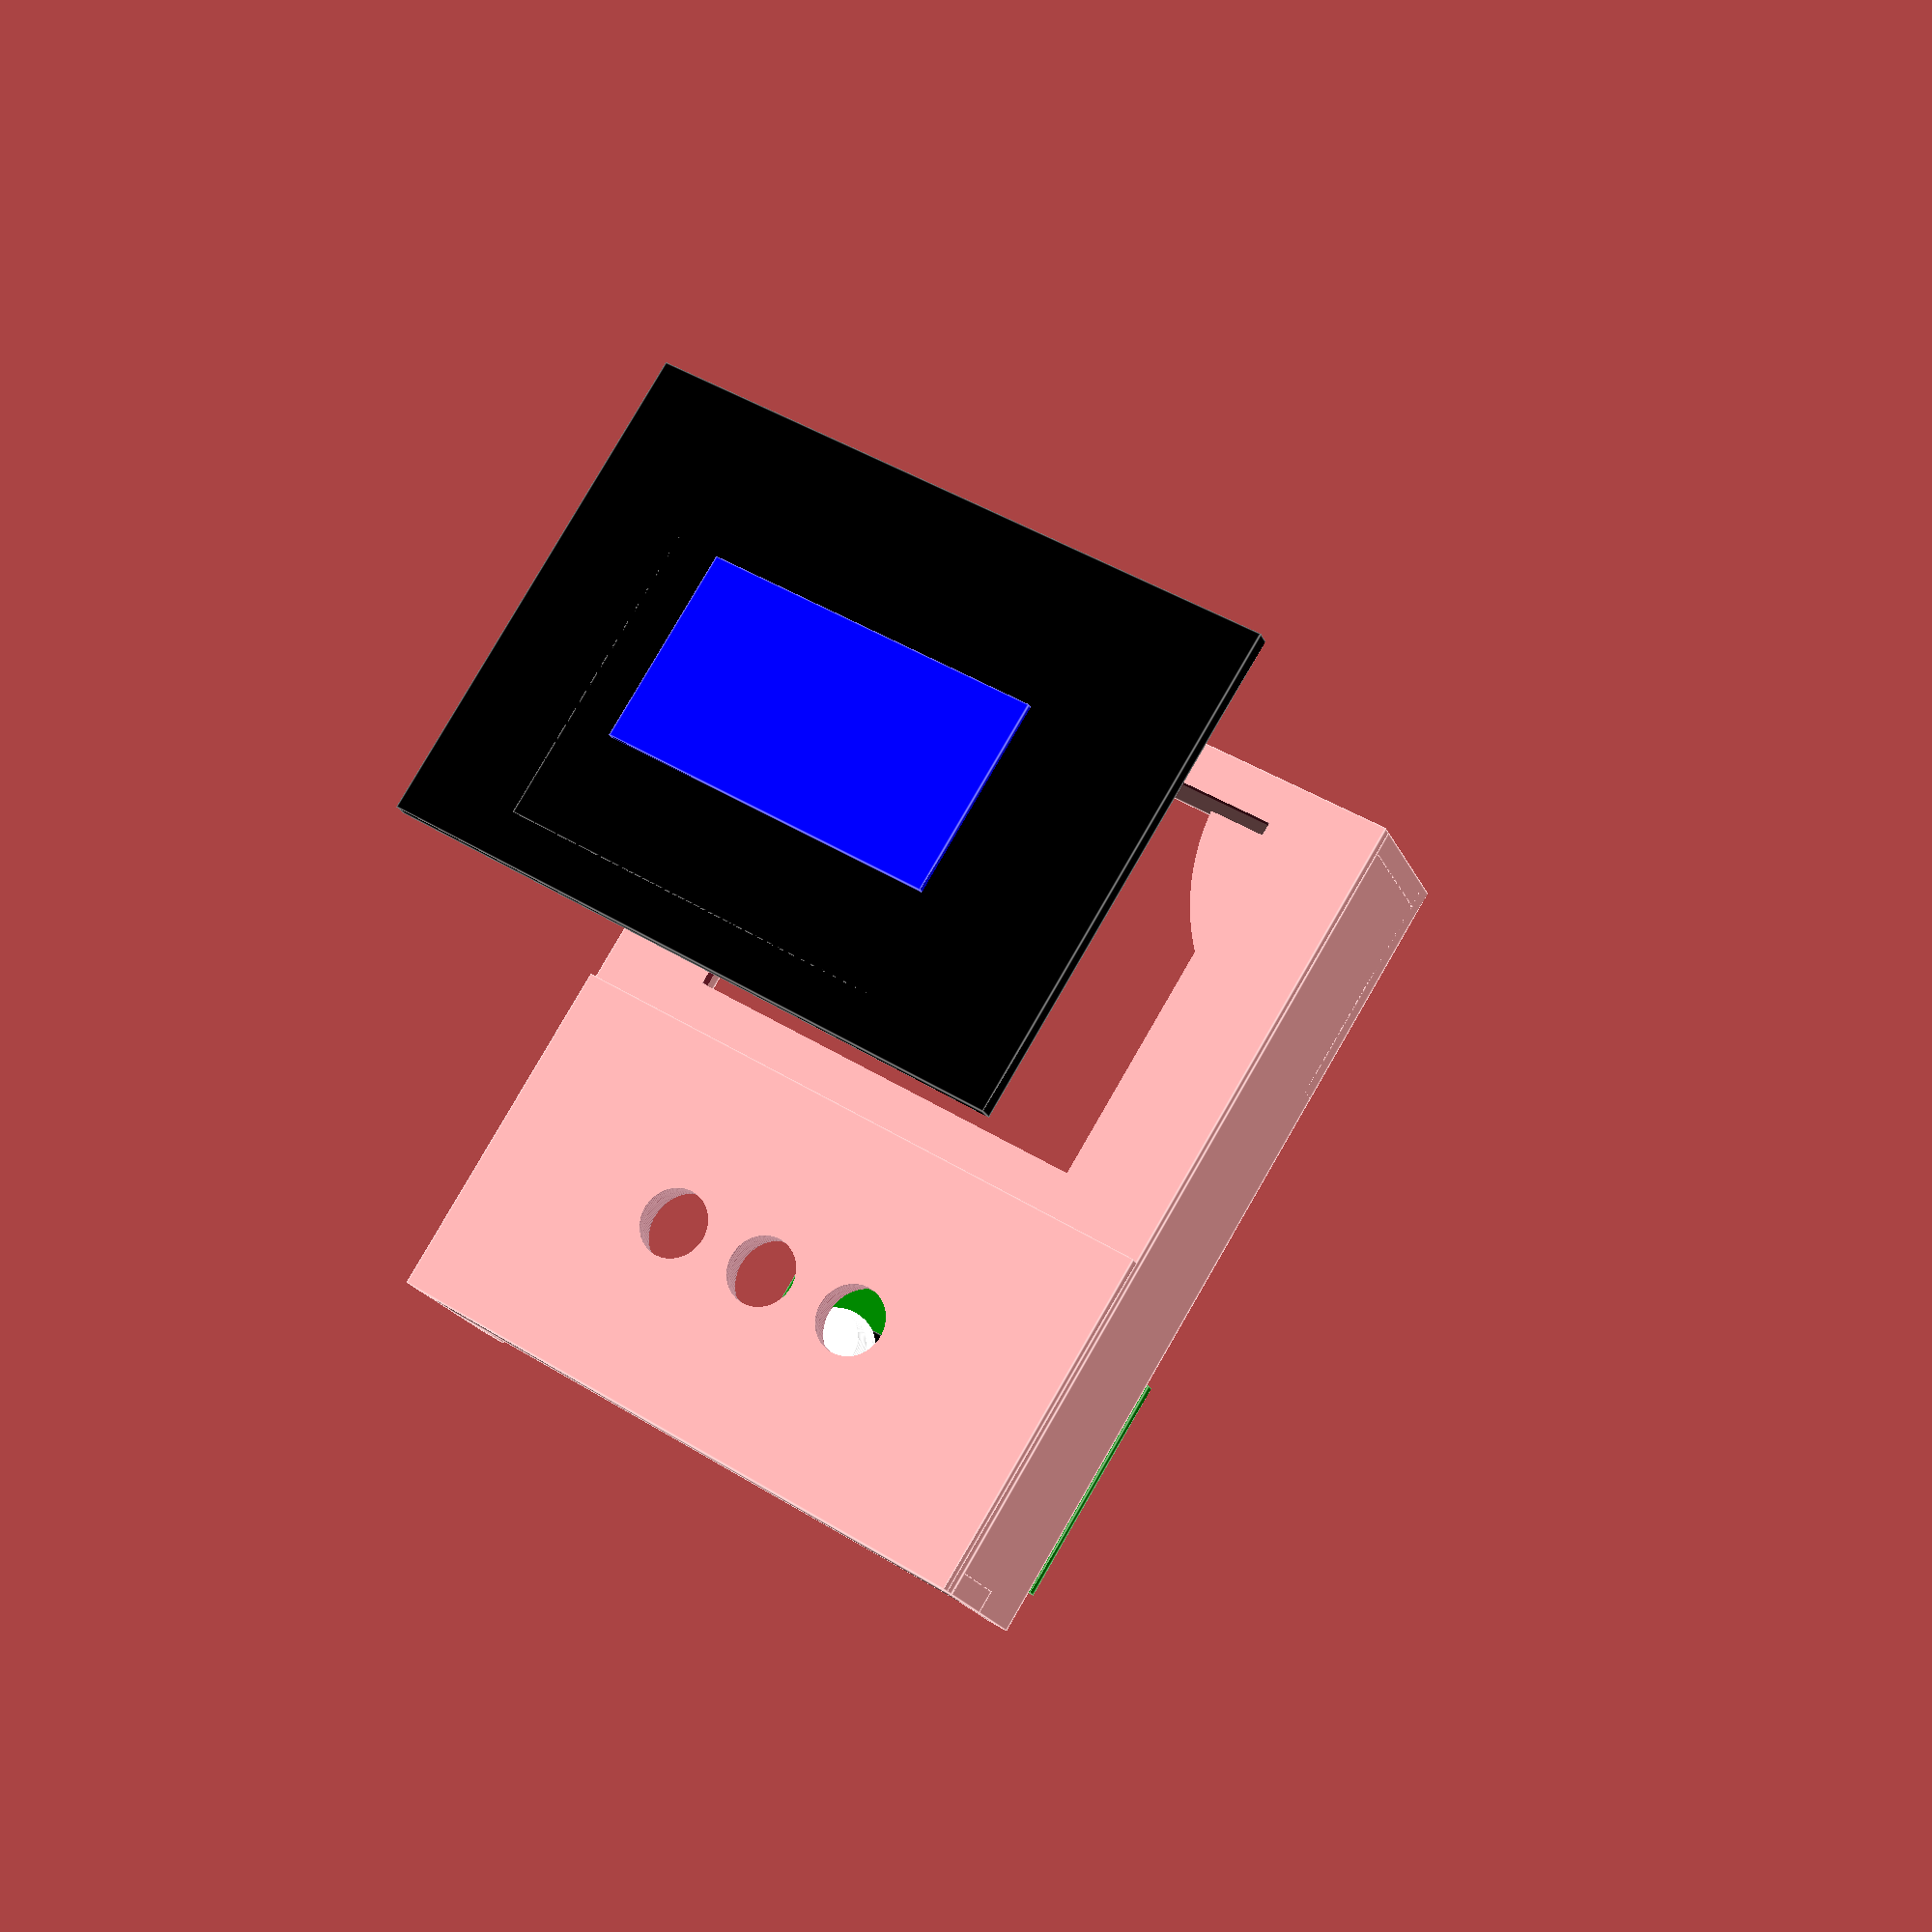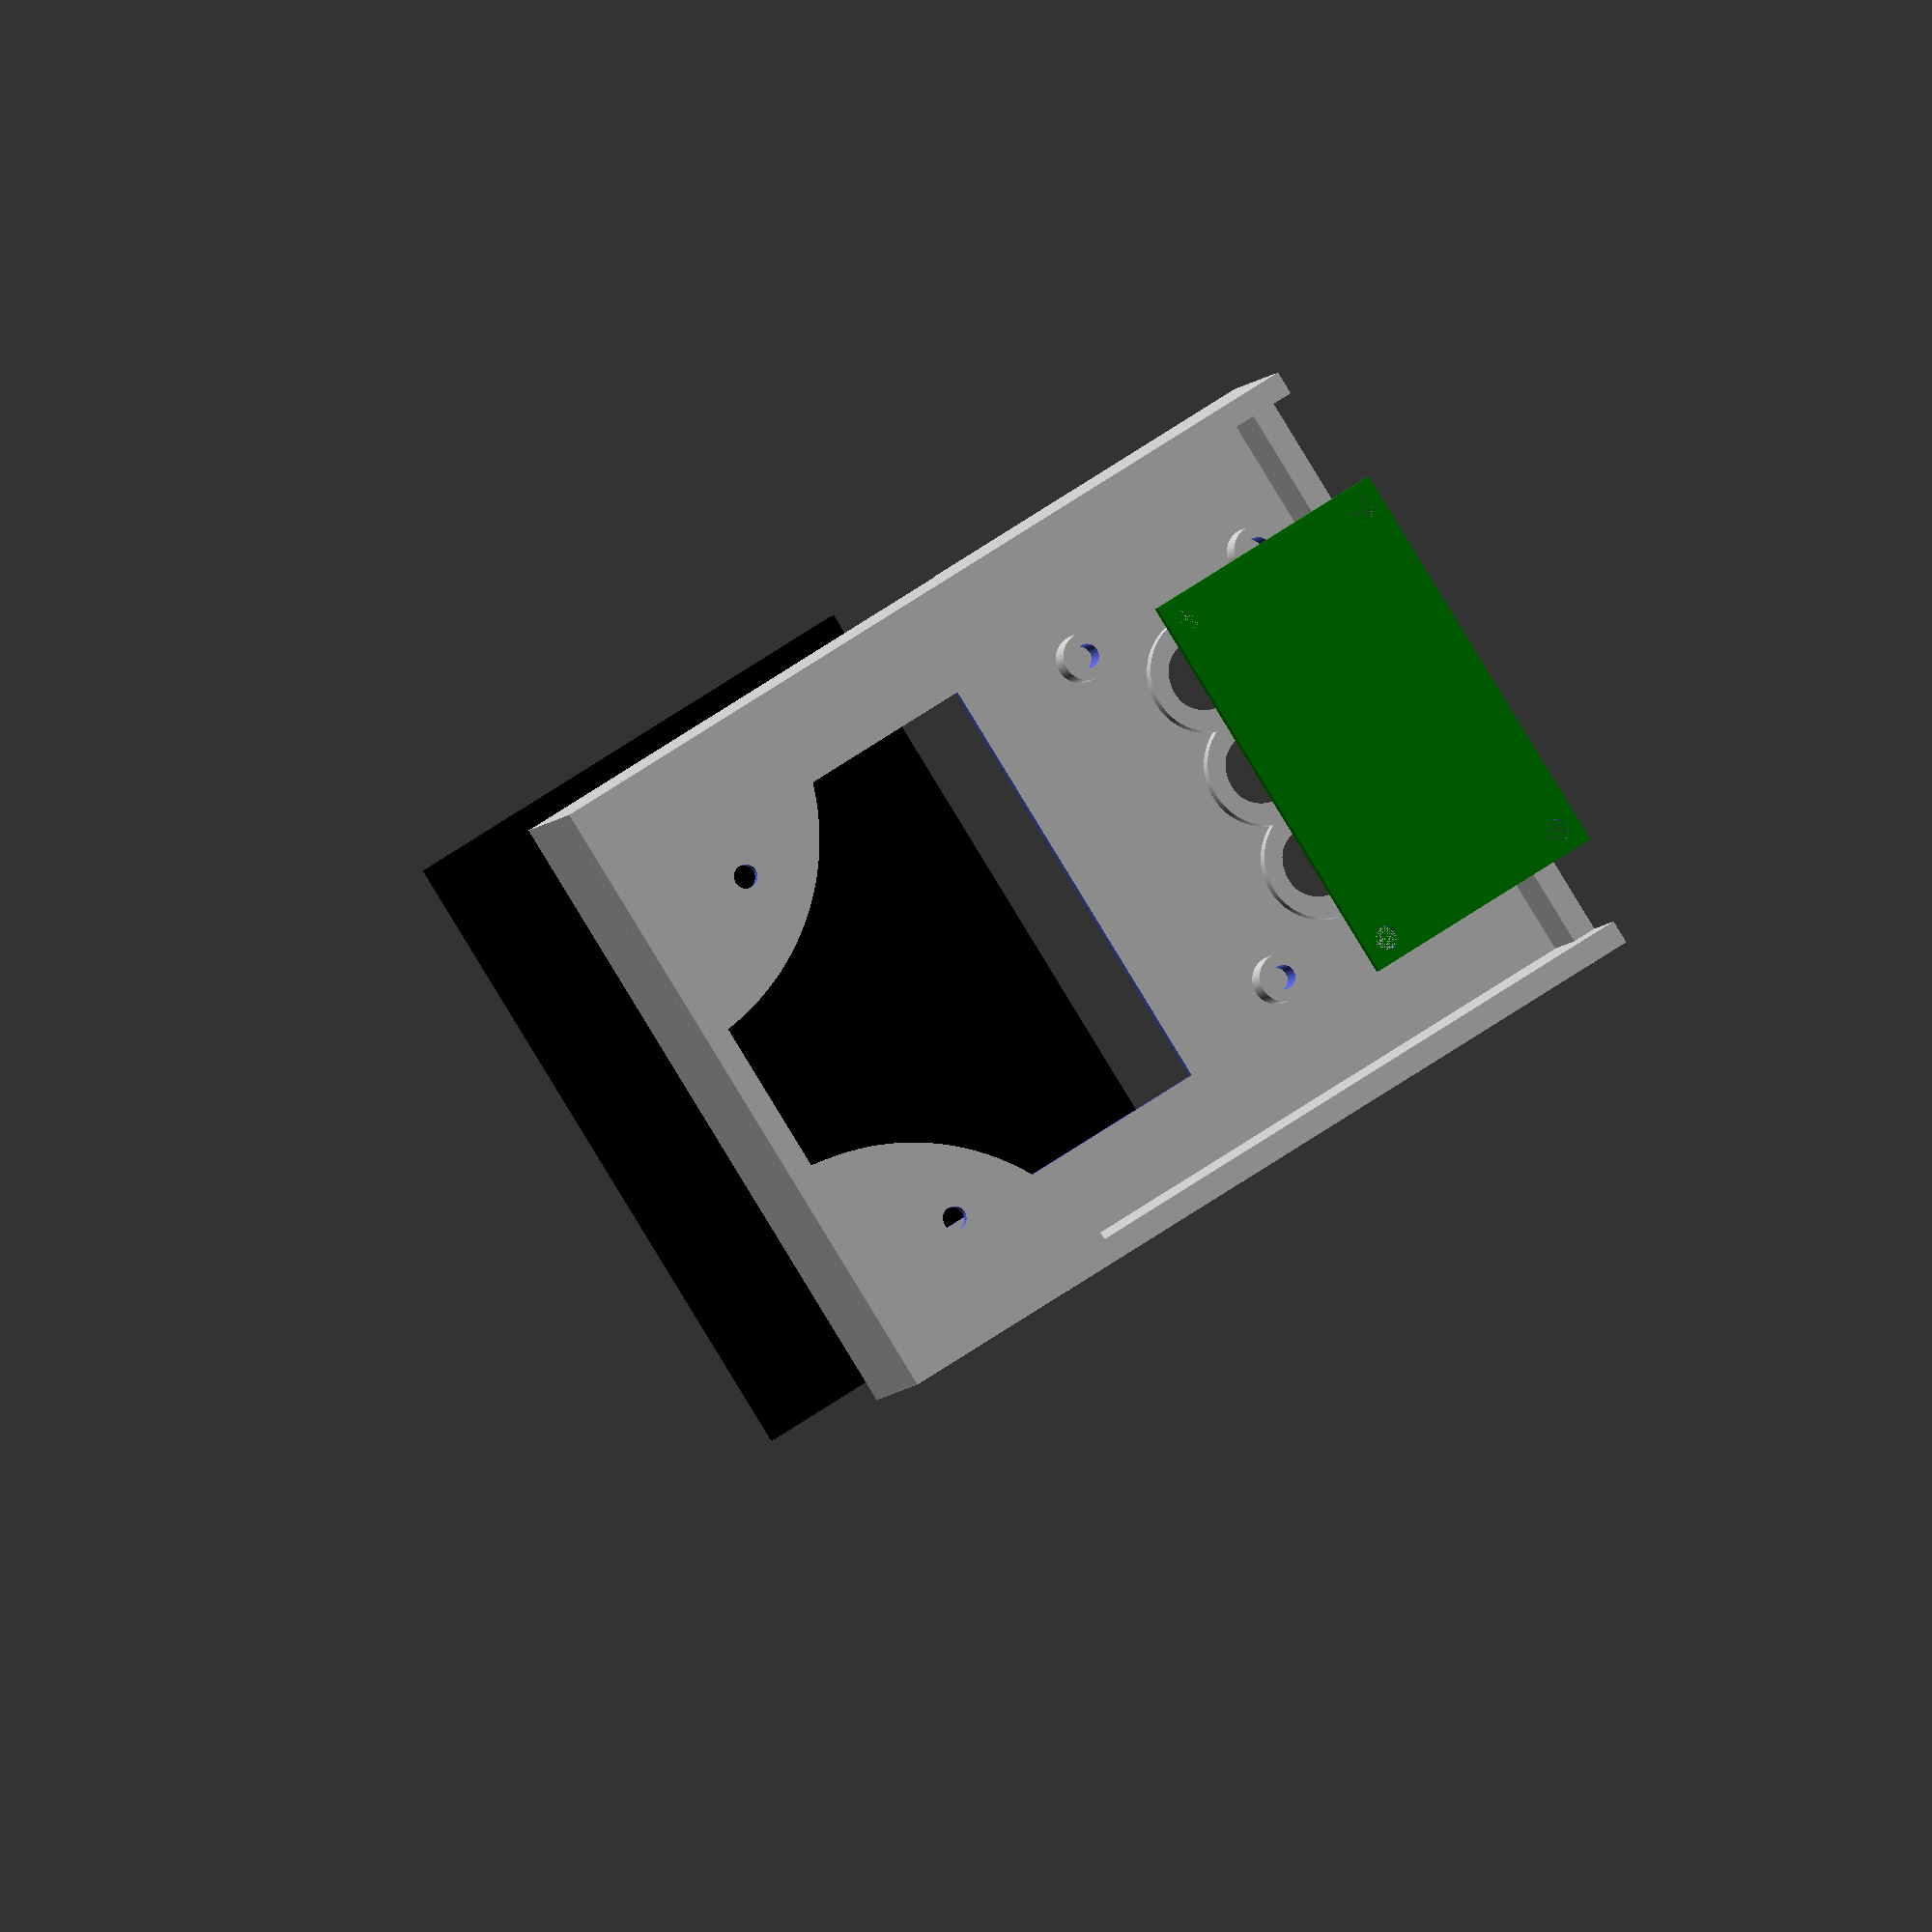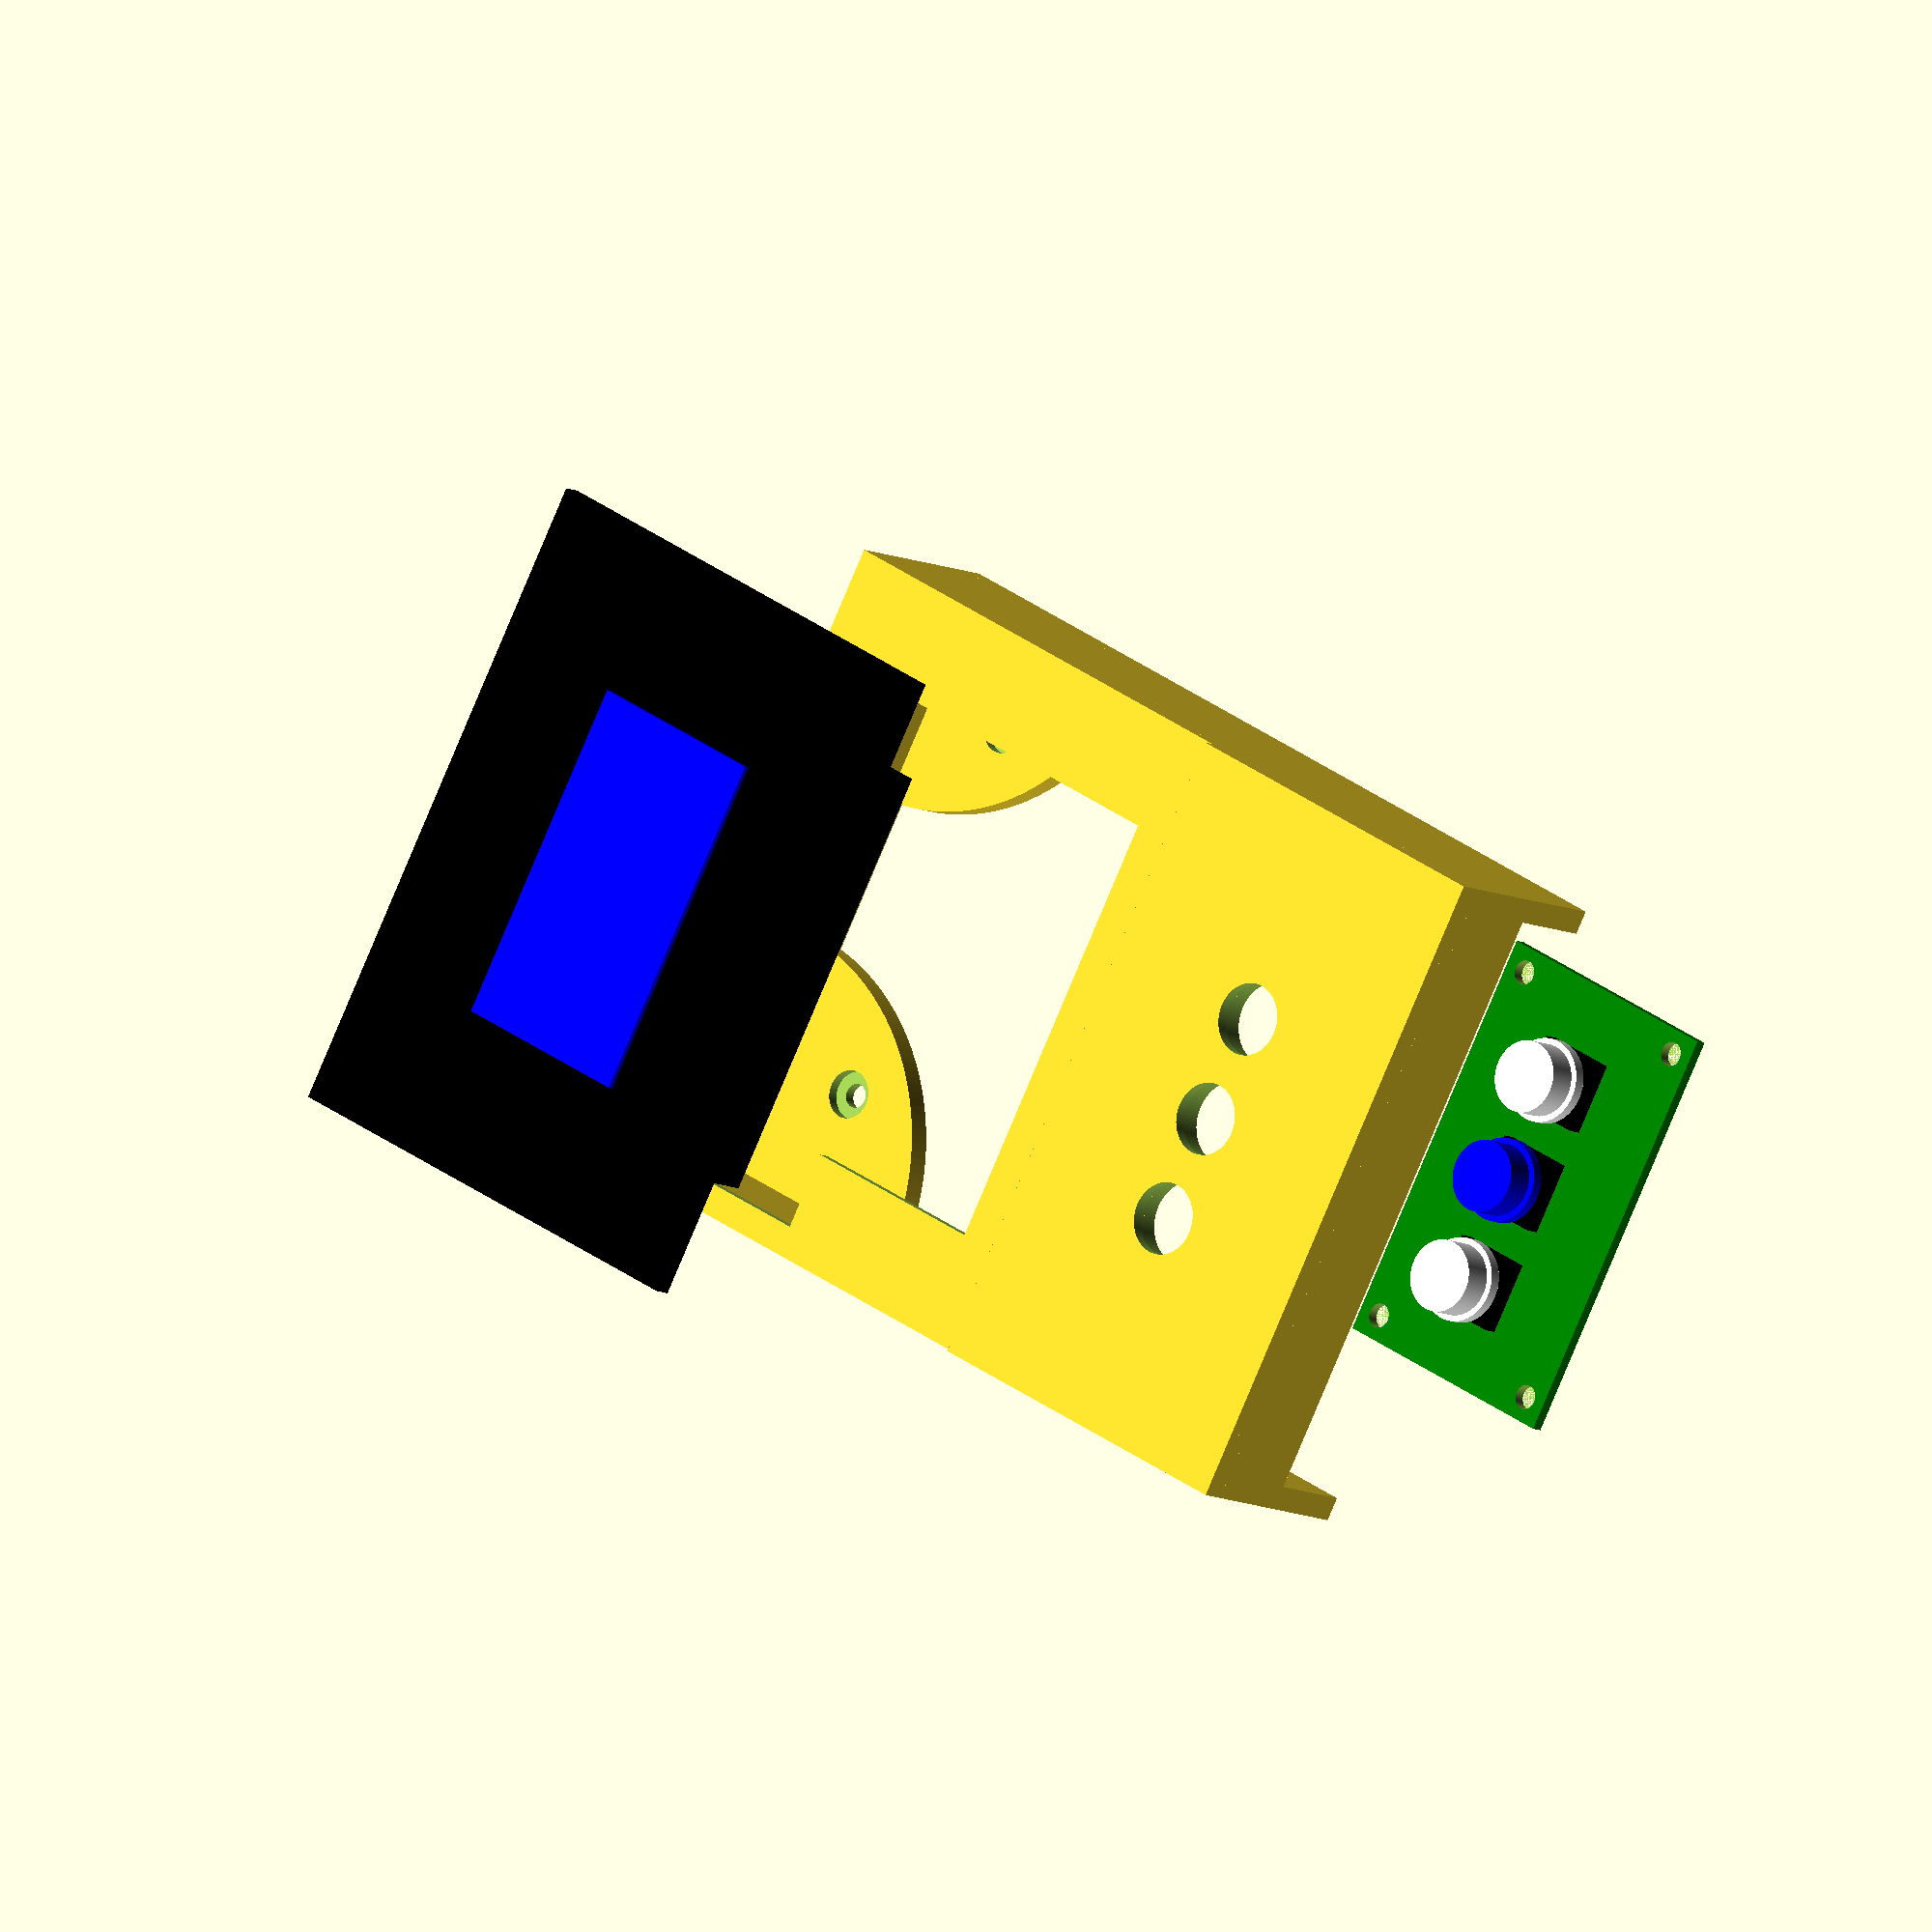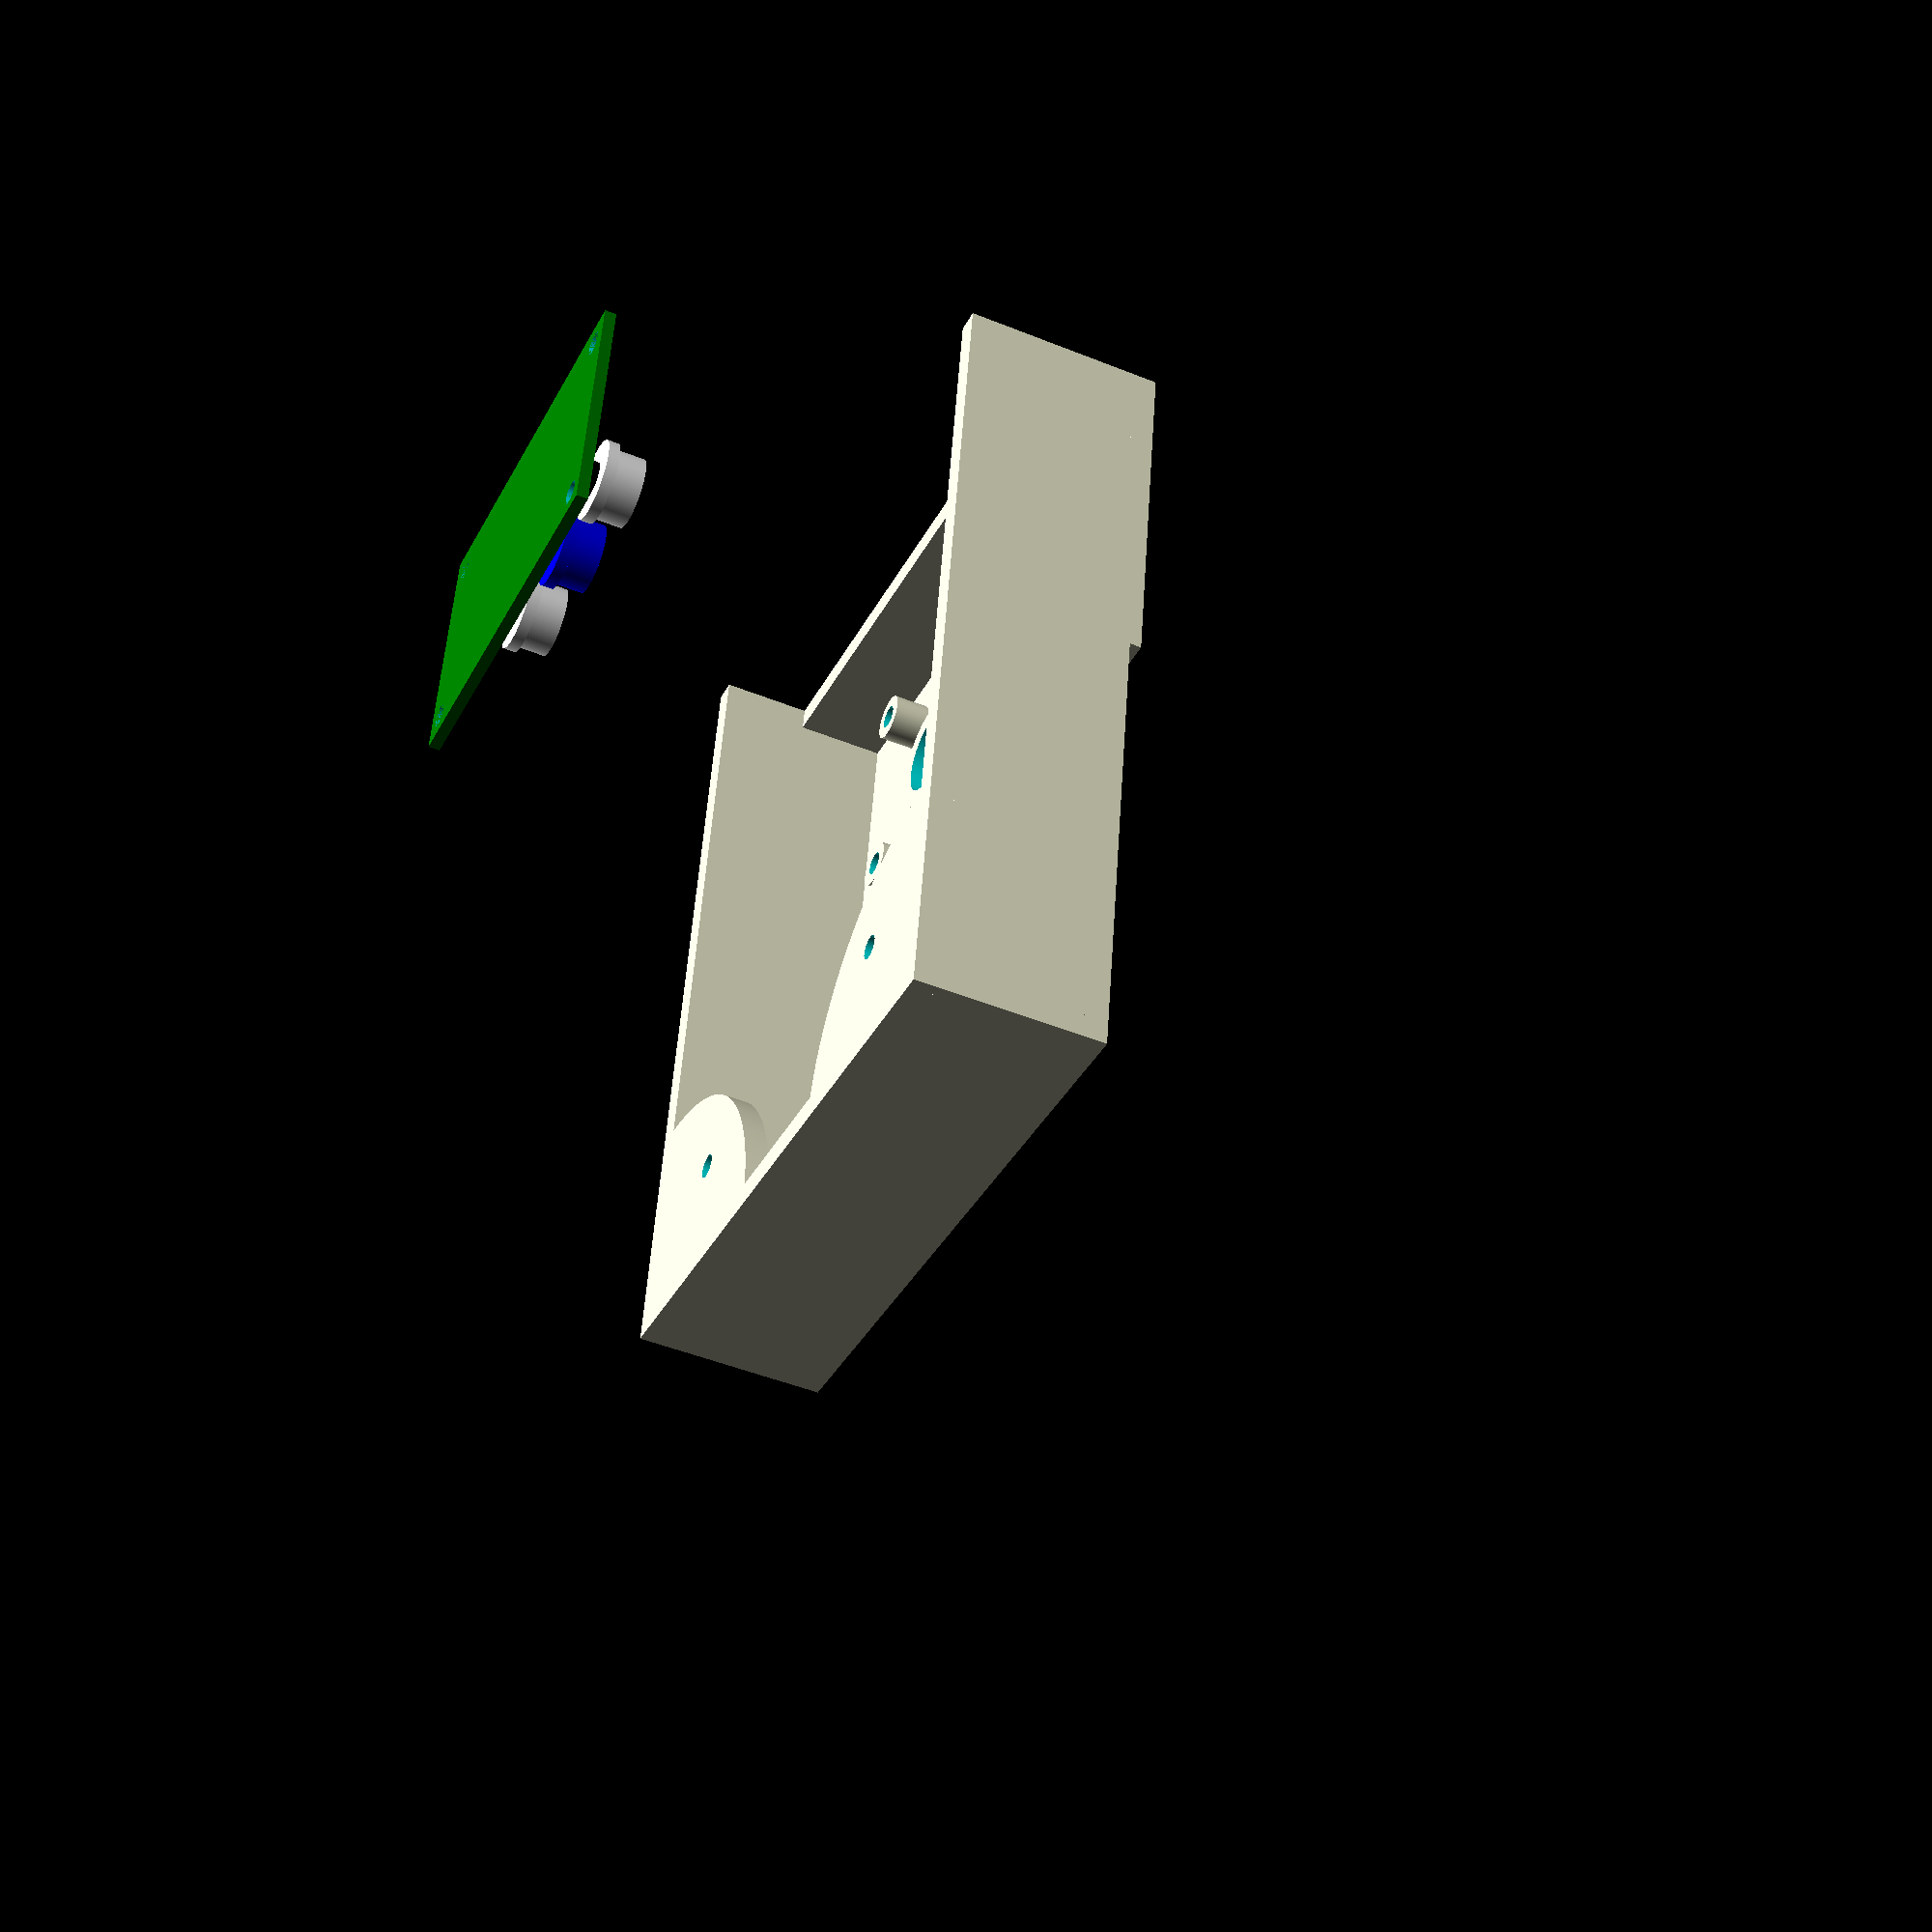
<openscad>

$fn = 200;

screenwidth = 110;
screenheight = 81;
screendepth = 20;
screeninnerwidth = 74;
screeninnerheight = 66;
bottomplateheight = 60;
boxdepth = 30;
totallength = bottomplateheight + screenheight;

module main(){
    //TOP
    difference(){
        cube([screenwidth, screenheight + bottomplateheight, 2]);
        translate([screenwidth-55, 20, -2]) cube([50, 20, 5]);//USB CABLE
        translate([(screenwidth - screeninnerwidth) /2, (screenheight - screeninnerheight) /2, -1]){
            cube([screeninnerwidth, screeninnerheight, 4]);
        }
        translate([(screenwidth/2)-18, screenheight + (bottomplateheight/2), -1]) cylinder(r=7, h=6);
        translate([(screenwidth/2), screenheight + (bottomplateheight/2), -1]) cylinder(r=7, h=6);
        translate([(screenwidth/2)+18, screenheight + (bottomplateheight/2), -1]) cylinder(r=7, h=6);
    }
    difference(){
        translate([0, screenheight, 2]) cube([screenwidth, bottomplateheight, 2]);
        translate([(screenwidth/2)-18, screenheight +(bottomplateheight/2), -1]) cylinder(r=6, h=6);
        translate([(screenwidth/2), screenheight +(bottomplateheight/2), -1]) cylinder(r=6, h=6);
        translate([(screenwidth/2)+18, screenheight +(bottomplateheight/2), -1]) cylinder(r=6, h=6);
    }
    difference(){
        translate([(screenwidth/2)-18, screenheight +(bottomplateheight/2), -3]) cylinder(r=10, h=3);
        translate([(screenwidth/2)-18, screenheight +(bottomplateheight/2), -4]) cylinder(r=7, h=5);
    }
    difference(){
        translate([(screenwidth/2), screenheight +(bottomplateheight/2), -3]) cylinder(r=10, h=3);
        translate([(screenwidth/2), screenheight +(bottomplateheight/2), -4]) cylinder(r=7, h=5);
    }
    difference(){
        translate([(screenwidth/2)+18, screenheight +(bottomplateheight/2), -3]) cylinder(r=10, h=3);
        translate([(screenwidth/2)+18, screenheight +(bottomplateheight/2), -4]) cylinder(r=7, h=5);
    }
    difference(){
        translate([(screenwidth/2)+18, screenheight +(bottomplateheight/2), -3]) cylinder(r=10, h=3);
        translate([(screenwidth/2)+18, screenheight +(bottomplateheight/2), -4]) cylinder(r=7, h=5);
    }
    //SIDES
    translate([0,0,-boxdepth]){
        cube([4, totallength, boxdepth]);
        cube([screenwidth, 4, boxdepth]);
    }
    translate([screenwidth-4, 0, -boxdepth]){
        cube([4, totallength, boxdepth]);
    }
    translate([0, totallength-4, -boxdepth/2]){
        cube([screenwidth, 4, boxdepth/2]);
    }
    //mounting
    translate([0,0,-boxdepth]){
        mountingcorner();
    }
    translate([screenwidth-4, 0, -boxdepth]){
        rotate(90){
            mountingcorner();
        }
    }
    translate([screenwidth/2, screenheight+(bottomplateheight/2), -6]){
        translate([31,17,0]){
            difference(){
                cylinder(r=4, h=6);
                translate([0,0,-1]) cylinder(r=2, h=9);
            }
        }
        translate([-31,17,0]){
            difference(){
                cylinder(r=4, h=6);
                translate([0,0,-1]) cylinder(r=2, h=9);
            }
        }
        translate([31,-17,0]){
            difference(){
                cylinder(r=4, h=6);
                translate([0,0,-1]) cylinder(r=2, h=9);
            }
        }
        translate([-31,-17,0]){
            difference(){
                cylinder(r=4, h=6);
                translate([0,0,-1]) cylinder(r=2, h=9);
            }
        }
    }

}
module mountingcorner(){
    difference(){
        intersection(){
            cylinder(r=40, h=4);
            cube([40,40,4]);
        }
        translate([20,20,-1]){
            cylinder(r=2,h=6);
            translate([0,0,3]) cylinder(r=4,h=4);
        }
    }
}
/////////
//testing
/////////

module Ydisplay(previewdepth){
    color("black"){
        translate([0, 0, 2-previewdepth]){
            cube([screenwidth, screenheight, 3]);
            translate([(screenwidth - screeninnerwidth)/2, (screenheight - screeninnerheight)/2, -17]){
                cube([screeninnerwidth, screeninnerheight, 20]);
            }
        }
    }
    translate([screenwidth/2,screenheight/2,5-previewdepth]){
        color("blue") cube([58, 32, 2], center=true);
    }
}
module buttonpcb(previewdepth){
    translate([screenwidth/2, screenheight+(bottomplateheight/2), -7-previewdepth+1]){//+1 because plate 2 depth is centered
        difference(){
            color("green") cube([70, 42, 2],center=true);
            translate([31,17,-1]) cylinder(r=2, h=4);
            translate([31,-17,-1]) cylinder(r=2, h=4);
            translate([-31,17,-1]) cylinder(r=2, h=4);
            translate([-31,-17,-1]) cylinder(r=2, h=4);
        }

        translate([0,0,2]) color("black") cube([12, 12, 3],center=true);
        translate([0,0,3]){
            color("black") cylinder(r=3, h=3);
            translate([0,0,3])  color("blue") cylinder(r=7, h=2);
            translate([0,0,5]) color("blue")  cylinder(r=6, h=5);
        }

        translate([-18,0,0]){
            translate([0,0,2]) color("black") cube([12, 12, 3],center=true);
            translate([0,0,3]){
                color("black") cylinder(r=3, h=3);
                translate([0,0,3])  color("white")  cylinder(r=7, h=2);
                translate([0,0,5]) color("white")  cylinder(r=6, h=5);
            }
        }

        translate([18,0,0]){
            translate([0,0,2]) color("black") cube([12, 12, 3],center=true);
            translate([0,0,3]){
                color("black") cylinder(r=3, h=3);
                translate([0,0,3])  color("white") cylinder(r=7, h=2);
                translate([0,0,5]) color("white") cylinder(r=6, h=5);
            }
        }
    }
}
Ydisplay(-80);
buttonpcb(80);
main();

</openscad>
<views>
elev=199.3 azim=31.6 roll=162.7 proj=p view=edges
elev=184.7 azim=122.2 roll=12.1 proj=o view=solid
elev=8.7 azim=118.6 roll=36.2 proj=o view=wireframe
elev=46.0 azim=351.4 roll=245.0 proj=p view=wireframe
</views>
